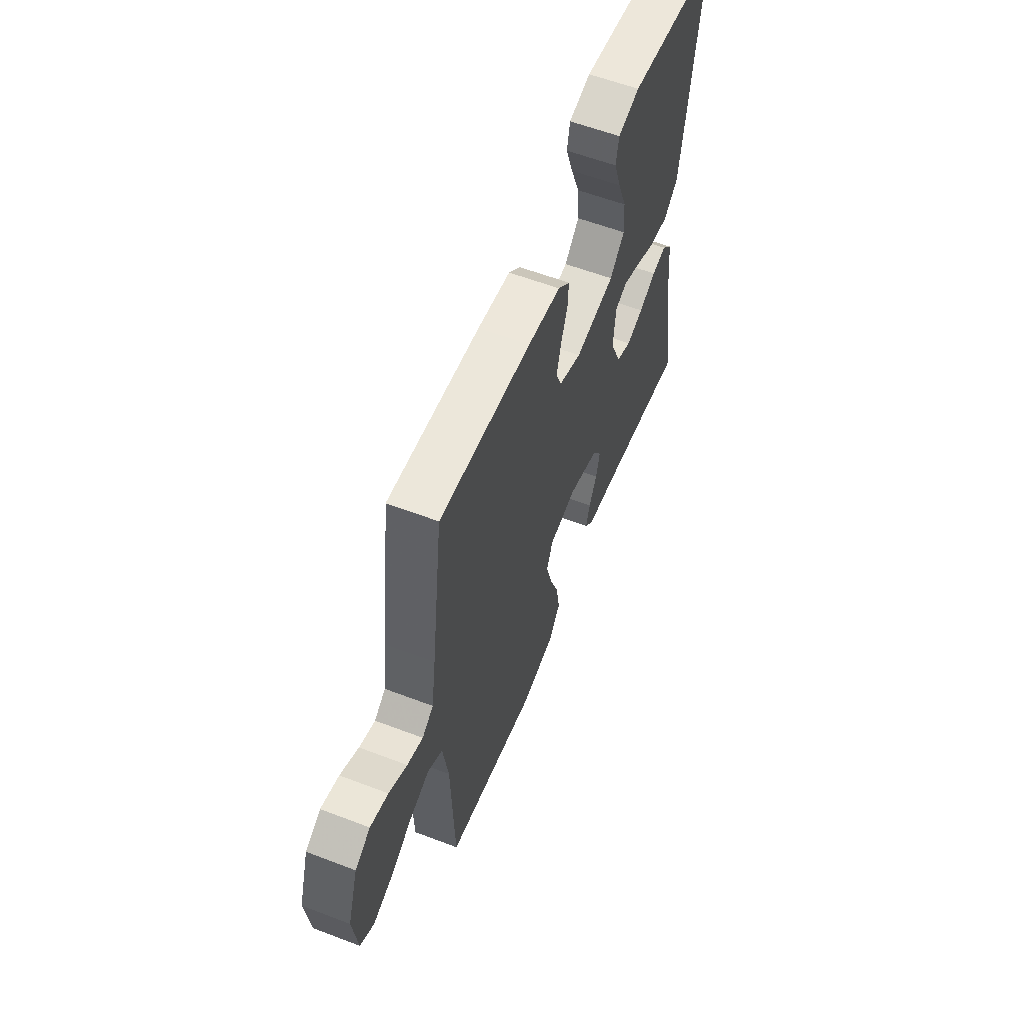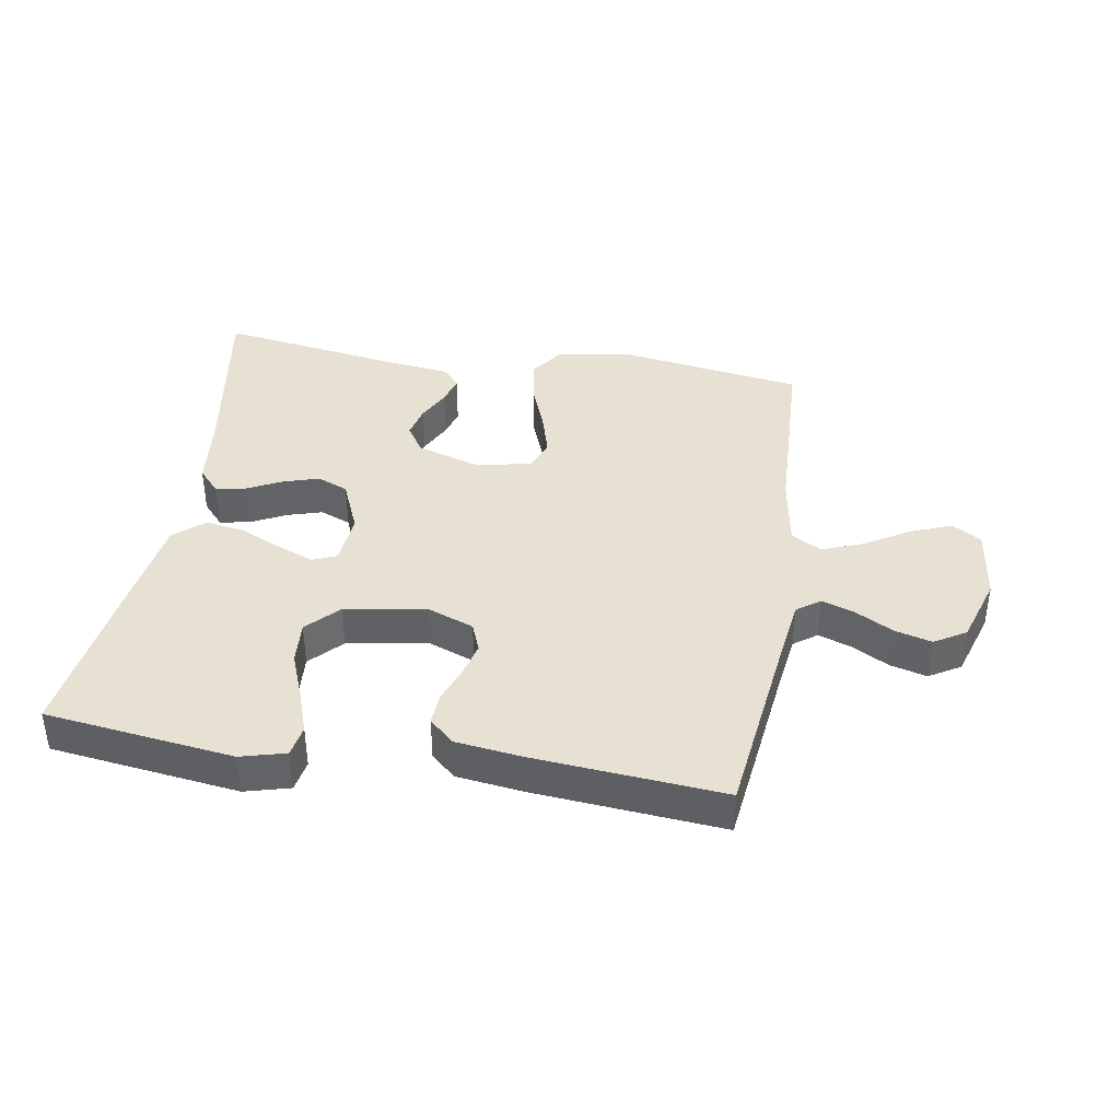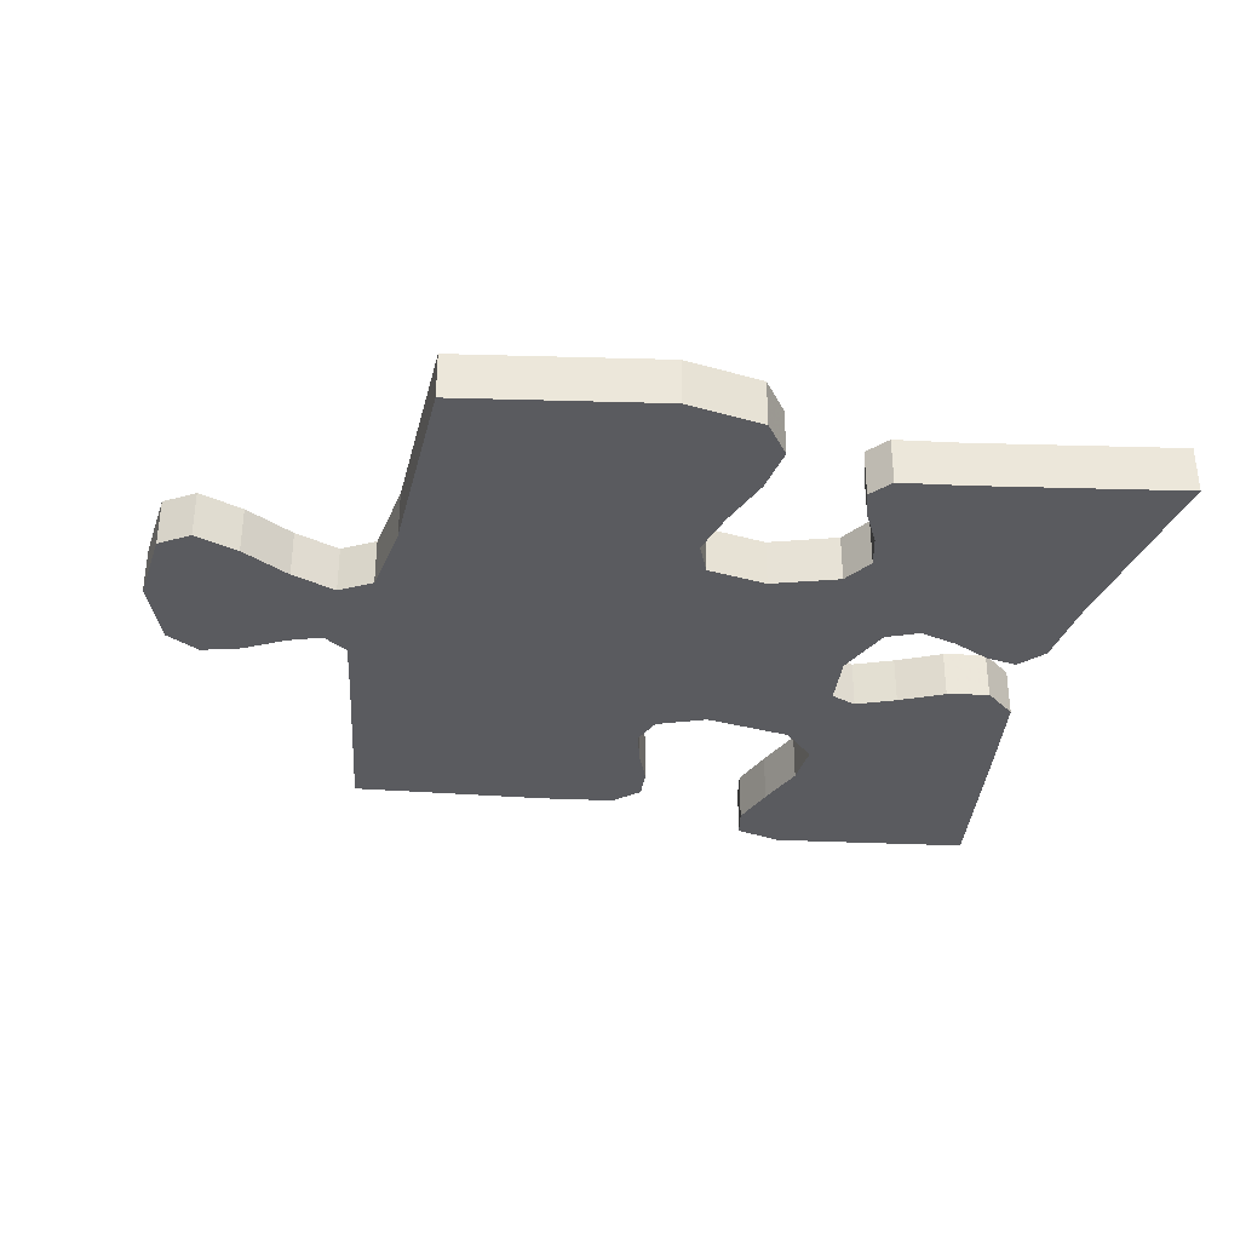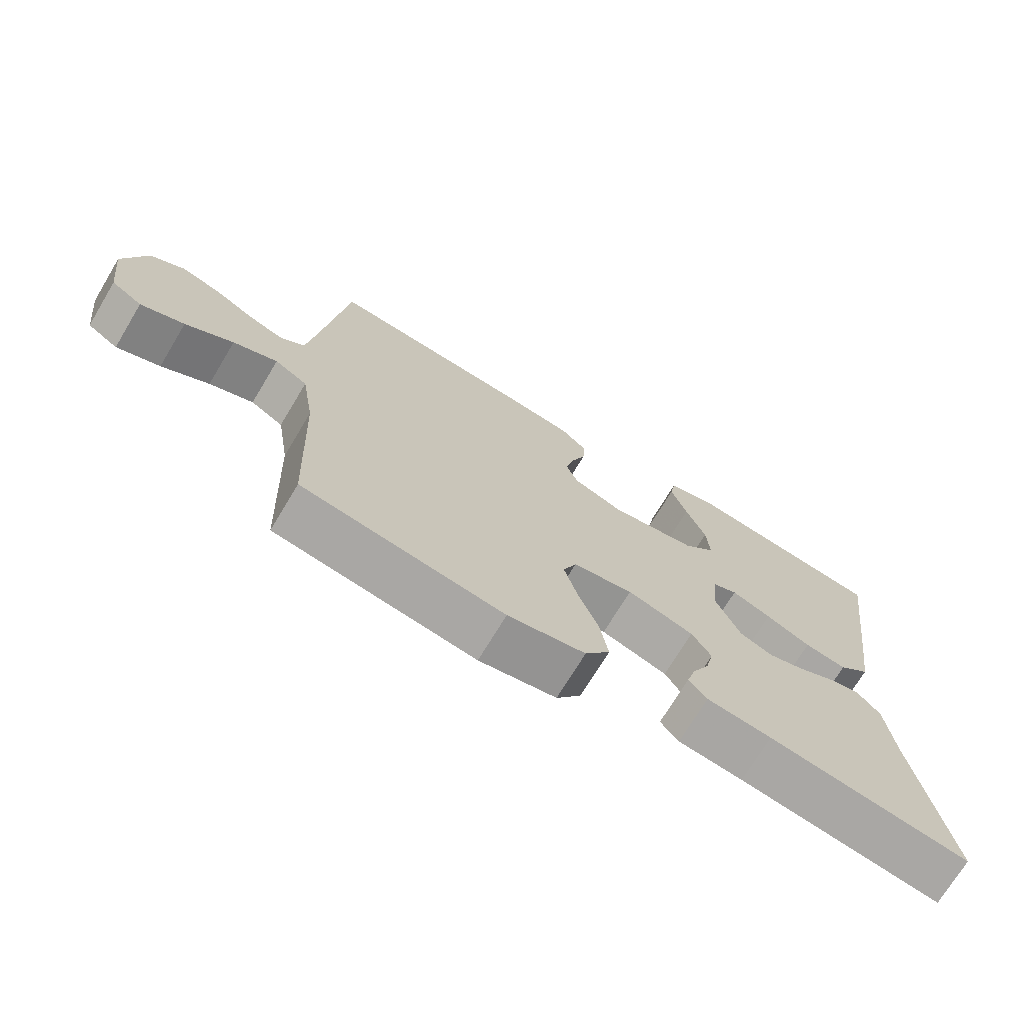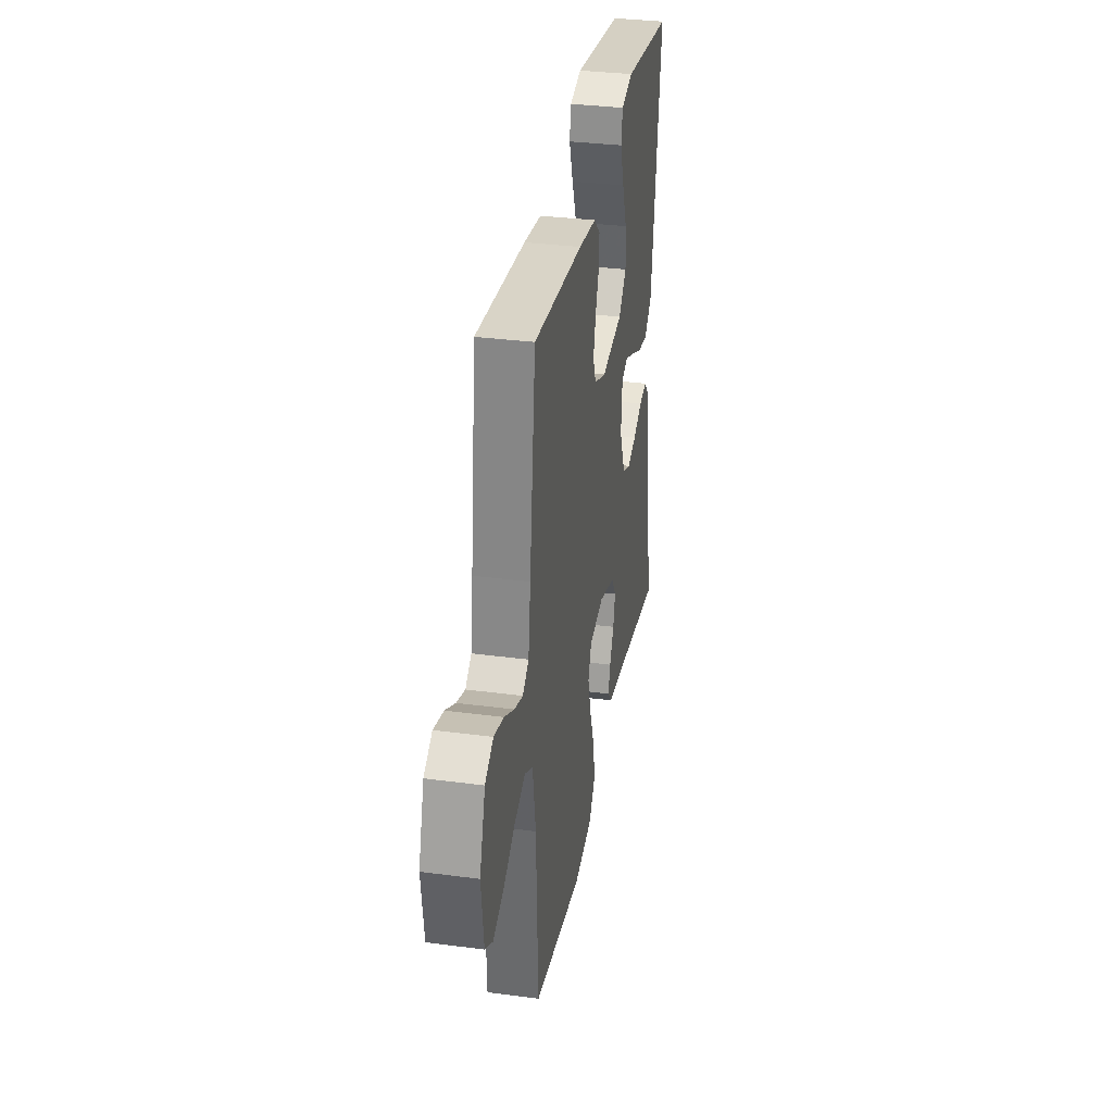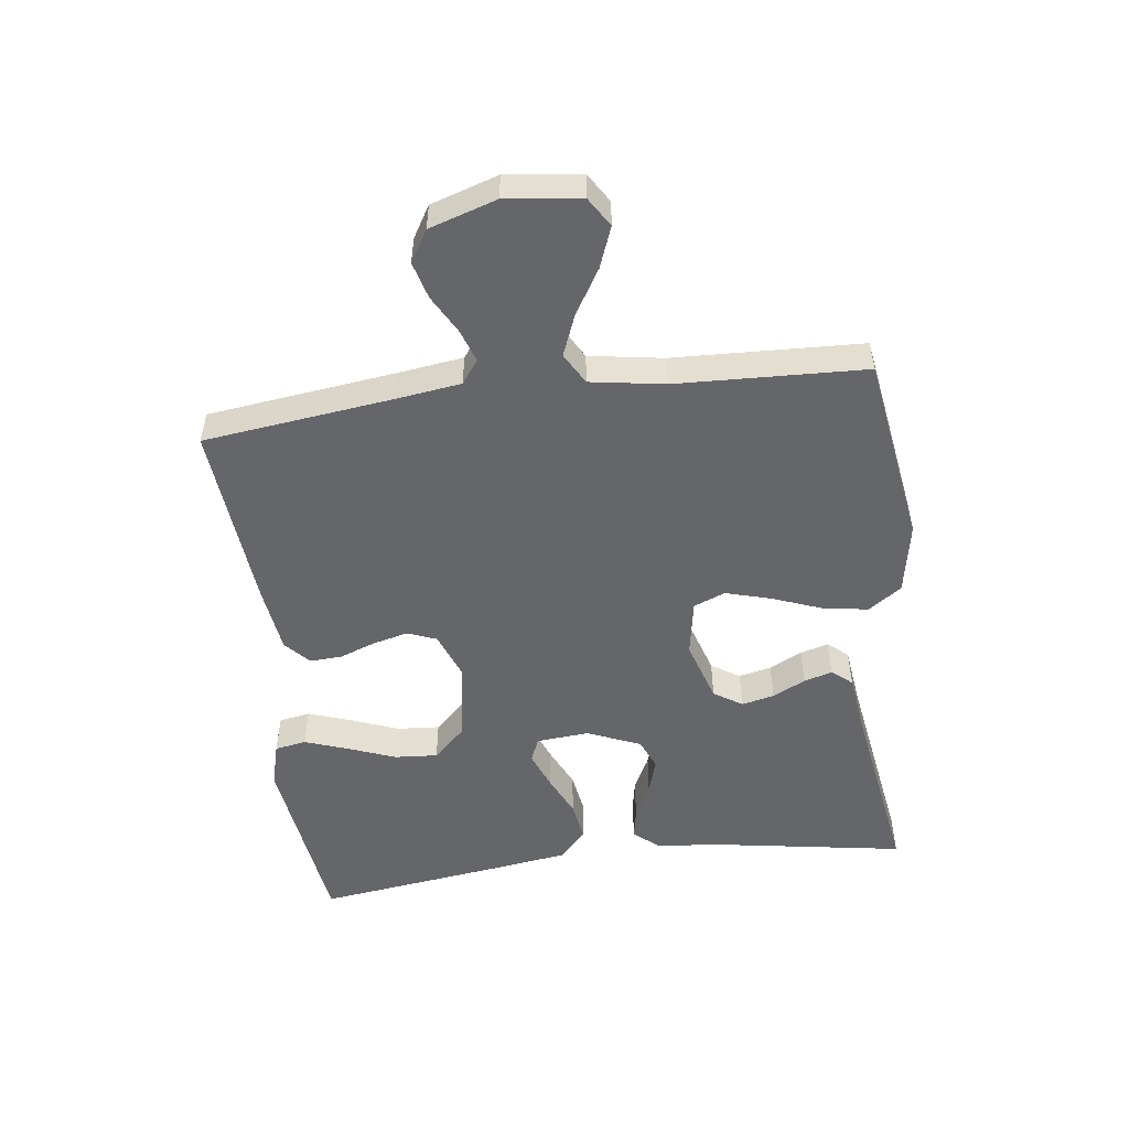
<metadata>
{"format":"obj","ext":"obj","renderer":"f3d","projection":"perspective","resolution":1024,"background":"white","views":[{"elev":58.8,"azim":111.5,"up":"+Z"},{"elev":39.6,"azim":9.3,"up":"+Y"},{"elev":-33.4,"azim":168.9,"up":"+Y"},{"elev":-71.8,"azim":149.0,"up":"+Z"},{"elev":33.2,"azim":100.3,"up":"+Z"},{"elev":-51.7,"azim":97.3,"up":"+Y"}]}
</metadata>
<code>
v -0.5 0.07 0.5
v -0.2 0.07 0.539
v -0.129 0.07 0.52
v -0.12 0.07 0.47
v -0.144 0.07 0.401
v -0.173 0.07 0.326
v -0.178 0.07 0.257
v -0.13 0.07 0.207
v 0 0.07 0.186
v 0.074 0.07 0.214
v 0.092 0.07 0.26
v 0.078 0.07 0.316
v 0.057 0.07 0.373
v 0.054 0.07 0.424
v 0.093 0.07 0.46
v 0.2 0.07 0.474
v 0.5 0.07 0.5
v 0.537 0.07 0.2
v 0.551 0.07 0.097
v 0.588 0.07 0.07
v 0.64 0.07 0.088
v 0.7 0.07 0.121
v 0.759 0.07 0.137
v 0.809 0.07 0.107
v 0.843 0.07 0
v 0.828 0.07 -0.119
v 0.782 0.07 -0.148
v 0.717 0.07 -0.123
v 0.646 0.07 -0.08
v 0.58 0.07 -0.054
v 0.531 0.07 -0.082
v 0.512 0.07 -0.2
v 0.5 0.07 -0.5
v 0.2 0.07 -0.547
v 0.085 0.07 -0.526
v 0.048 0.07 -0.473
v 0.06 0.07 -0.4
v 0.09 0.07 -0.321
v 0.11 0.07 -0.25
v 0.09 0.07 -0.2
v 0 0.07 -0.184
v -0.099 0.07 -0.215
v -0.128 0.07 -0.26
v -0.116 0.07 -0.312
v -0.09 0.07 -0.364
v -0.077 0.07 -0.409
v -0.104 0.07 -0.441
v -0.2 0.07 -0.453
v -0.5 0.07 -0.5
v -0.451 0.07 -0.2
v -0.439 0.07 -0.089
v -0.405 0.07 -0.051
v -0.357 0.07 -0.06
v -0.301 0.07 -0.088
v -0.245 0.07 -0.105
v -0.196 0.07 -0.085
v -0.16 0.07 0
v -0.167 0.07 0.084
v -0.205 0.07 0.1
v -0.264 0.07 0.077
v -0.331 0.07 0.046
v -0.394 0.07 0.036
v -0.441 0.07 0.077
v -0.459 0.07 0.2
v -0.5 0 0.5
v -0.2 0 0.539
v -0.129 0 0.52
v -0.12 0 0.47
v -0.144 0 0.401
v -0.173 0 0.326
v -0.178 0 0.257
v -0.13 0 0.207
v 0 0 0.186
v 0.074 0 0.214
v 0.092 0 0.26
v 0.078 0 0.316
v 0.057 0 0.373
v 0.054 0 0.424
v 0.093 0 0.46
v 0.2 0 0.474
v 0.5 0 0.5
v 0.537 0 0.2
v 0.551 0 0.097
v 0.588 0 0.07
v 0.64 0 0.088
v 0.7 0 0.121
v 0.759 0 0.137
v 0.809 0 0.107
v 0.843 0 0
v 0.828 0 -0.119
v 0.782 0 -0.148
v 0.717 0 -0.123
v 0.646 0 -0.08
v 0.58 0 -0.054
v 0.531 0 -0.082
v 0.512 0 -0.2
v 0.5 0 -0.5
v 0.2 0 -0.547
v 0.085 0 -0.526
v 0.048 0 -0.473
v 0.06 0 -0.4
v 0.09 0 -0.321
v 0.11 0 -0.25
v 0.09 0 -0.2
v 0 0 -0.184
v -0.099 0 -0.215
v -0.128 0 -0.26
v -0.116 0 -0.312
v -0.09 0 -0.364
v -0.077 0 -0.409
v -0.104 0 -0.441
v -0.2 0 -0.453
v -0.5 0 -0.5
v -0.451 0 -0.2
v -0.439 0 -0.089
v -0.405 0 -0.051
v -0.357 0 -0.06
v -0.301 0 -0.088
v -0.245 0 -0.105
v -0.196 0 -0.085
v -0.16 0 0
v -0.167 0 0.084
v -0.205 0 0.1
v -0.264 0 0.077
v -0.331 0 0.046
v -0.394 0 0.036
v -0.441 0 0.077
v -0.459 0 0.2
f 1 2 3
f 64 1 3
f 63 64 3
f 62 63 3
f 61 62 3
f 60 61 3
f 52 53 54
f 51 52 54
f 50 51 54
f 50 54 55
f 49 50 55
f 48 49 55
f 47 48 55
f 46 47 55
f 45 46 55
f 44 45 55
f 43 44 55 56
f 36 37 38
f 35 36 38
f 34 35 38
f 33 34 38
f 32 33 38
f 31 32 38 39
f 30 31 39 40
f 27 28 29
f 26 27 29
f 25 26 29
f 24 25 29
f 23 24 29
f 22 23 29
f 21 22 29
f 20 21 29 30
f 30 40 41
f 20 30 41
f 19 20 41
f 16 17 18
f 15 16 18
f 14 15 18
f 13 14 18
f 12 13 18
f 11 12 18 19
f 3 4 5 6
f 60 3 6
f 59 60 6 7
f 42 43 56 57
f 42 57 58
f 41 42 58
f 10 11 19 41
f 9 10 41 58
f 8 9 58 59
f 7 8 59
f 67 66 65
f 67 65 128
f 67 128 127
f 67 127 126
f 67 126 125
f 67 125 124
f 118 117 116
f 118 116 115
f 118 115 114
f 119 118 114
f 119 114 113
f 119 113 112
f 119 112 111
f 119 111 110
f 119 110 109
f 119 109 108
f 120 119 108 107
f 102 101 100
f 102 100 99
f 102 99 98
f 102 98 97
f 102 97 96
f 103 102 96 95
f 104 103 95 94
f 93 92 91
f 93 91 90
f 93 90 89
f 93 89 88
f 93 88 87
f 93 87 86
f 93 86 85
f 94 93 85 84
f 105 104 94
f 105 94 84
f 105 84 83
f 82 81 80
f 82 80 79
f 82 79 78
f 82 78 77
f 82 77 76
f 83 82 76 75
f 70 69 68 67
f 70 67 124
f 71 70 124 123
f 121 120 107 106
f 122 121 106
f 122 106 105
f 105 83 75 74
f 122 105 74 73
f 123 122 73 72
f 123 72 71
f 1 65 66 2
f 2 66 67 3
f 3 67 68 4
f 4 68 69 5
f 5 69 70 6
f 6 70 71 7
f 7 71 72 8
f 8 72 73 9
f 9 73 74 10
f 10 74 75 11
f 11 75 76 12
f 12 76 77 13
f 13 77 78 14
f 14 78 79 15
f 15 79 80 16
f 16 80 81 17
f 17 81 82 18
f 18 82 83 19
f 19 83 84 20
f 20 84 85 21
f 21 85 86 22
f 22 86 87 23
f 23 87 88 24
f 24 88 89 25
f 25 89 90 26
f 26 90 91 27
f 27 91 92 28
f 28 92 93 29
f 29 93 94 30
f 30 94 95 31
f 31 95 96 32
f 32 96 97 33
f 33 97 98 34
f 34 98 99 35
f 35 99 100 36
f 36 100 101 37
f 37 101 102 38
f 38 102 103 39
f 39 103 104 40
f 40 104 105 41
f 41 105 106 42
f 42 106 107 43
f 43 107 108 44
f 44 108 109 45
f 45 109 110 46
f 46 110 111 47
f 47 111 112 48
f 48 112 113 49
f 49 113 114 50
f 50 114 115 51
f 51 115 116 52
f 52 116 117 53
f 53 117 118 54
f 54 118 119 55
f 55 119 120 56
f 56 120 121 57
f 57 121 122 58
f 58 122 123 59
f 59 123 124 60
f 60 124 125 61
f 61 125 126 62
f 62 126 127 63
f 63 127 128 64
f 64 128 65 1

</code>
